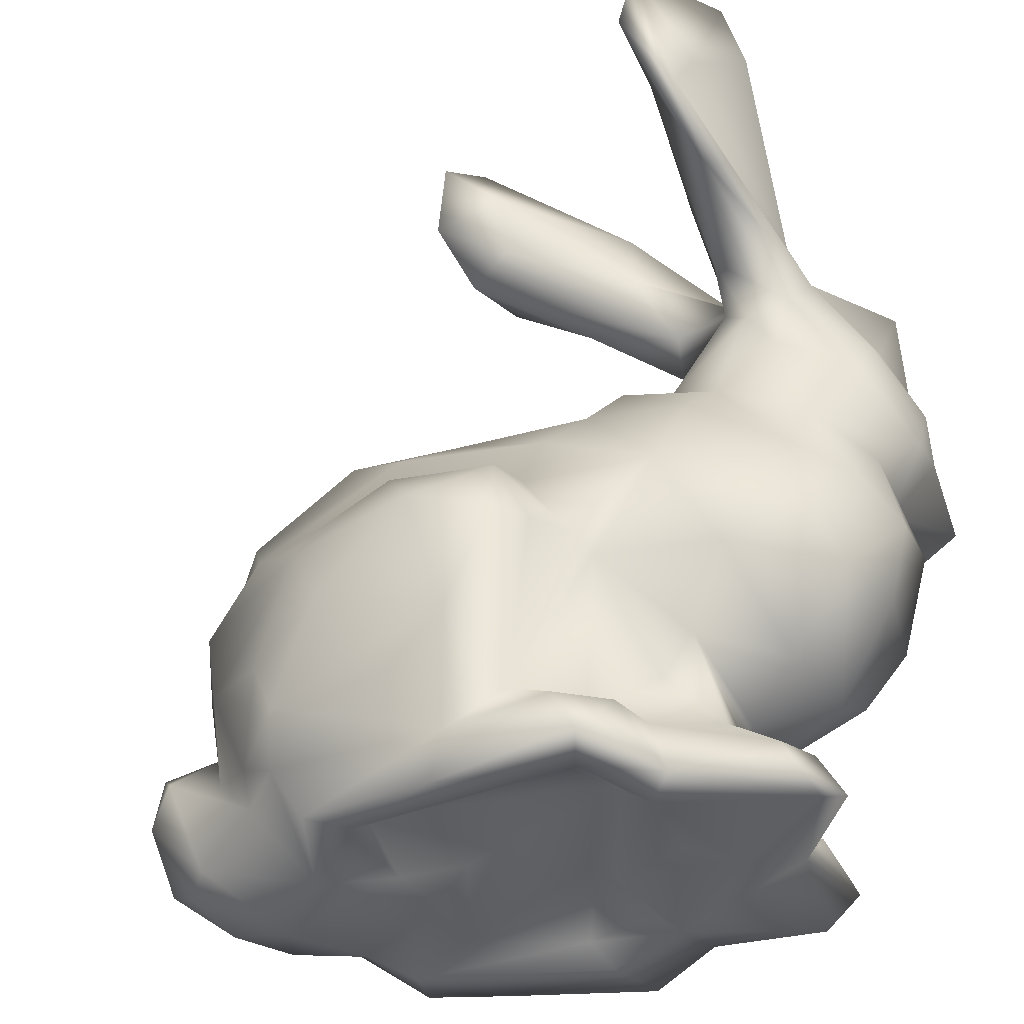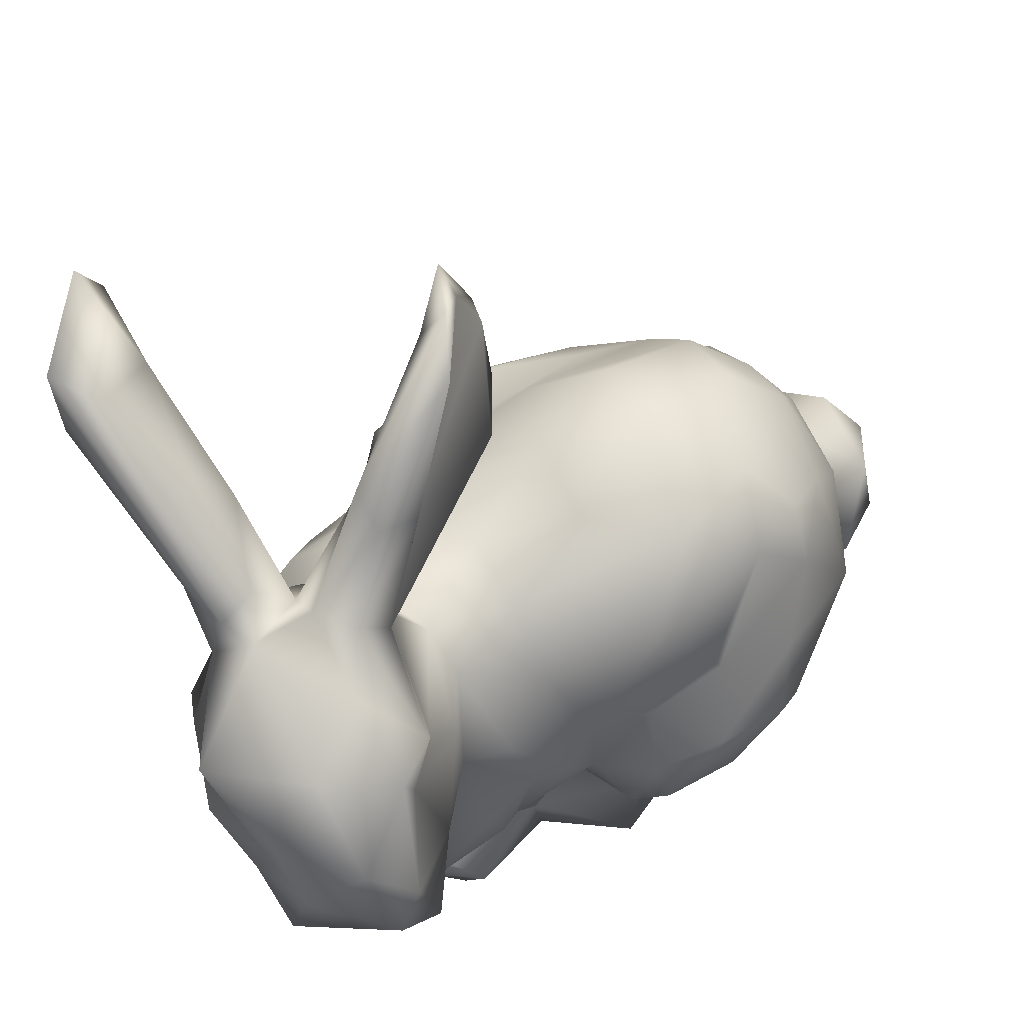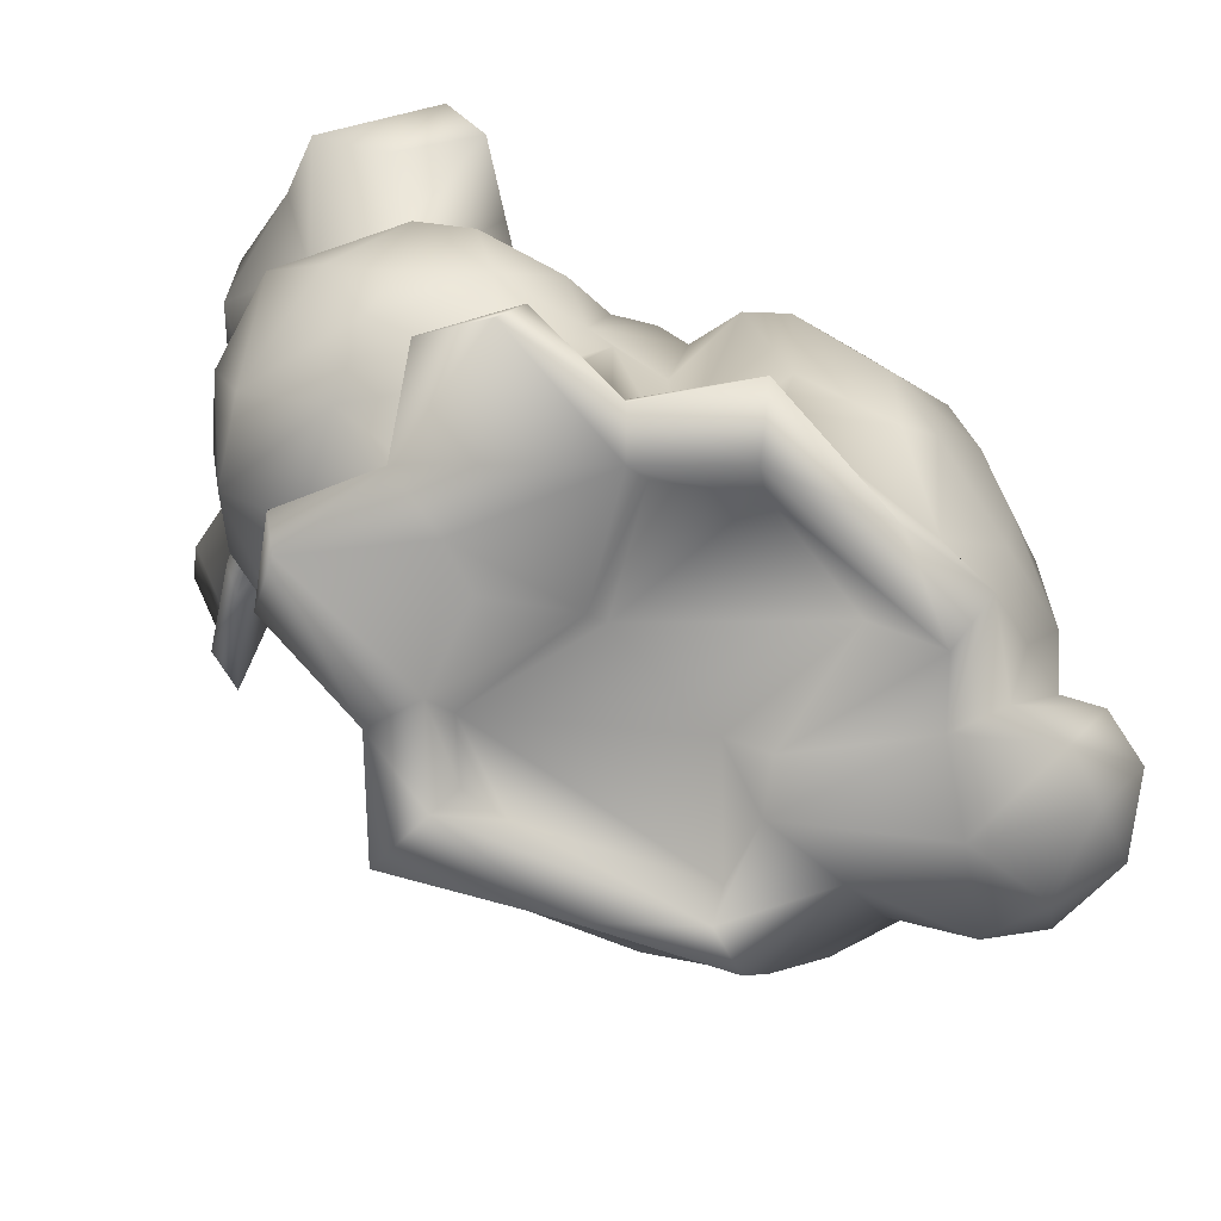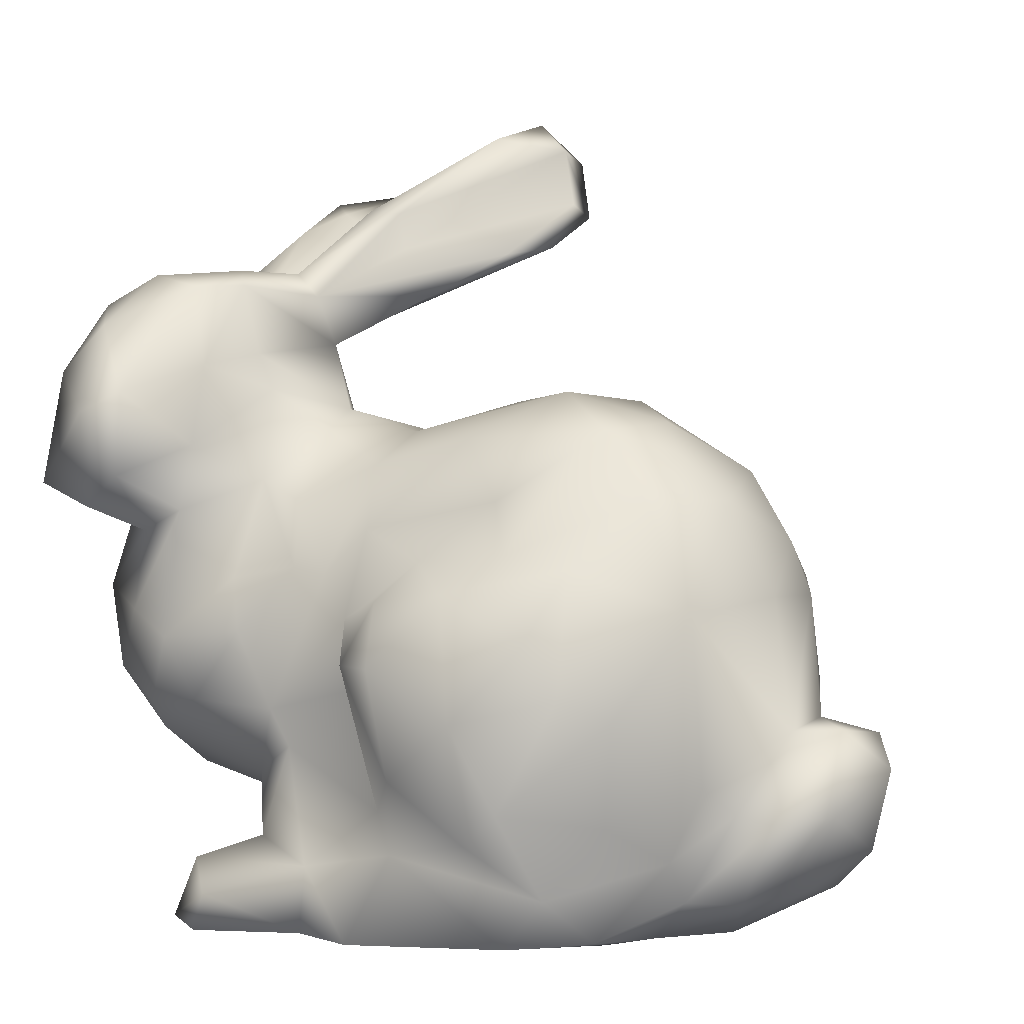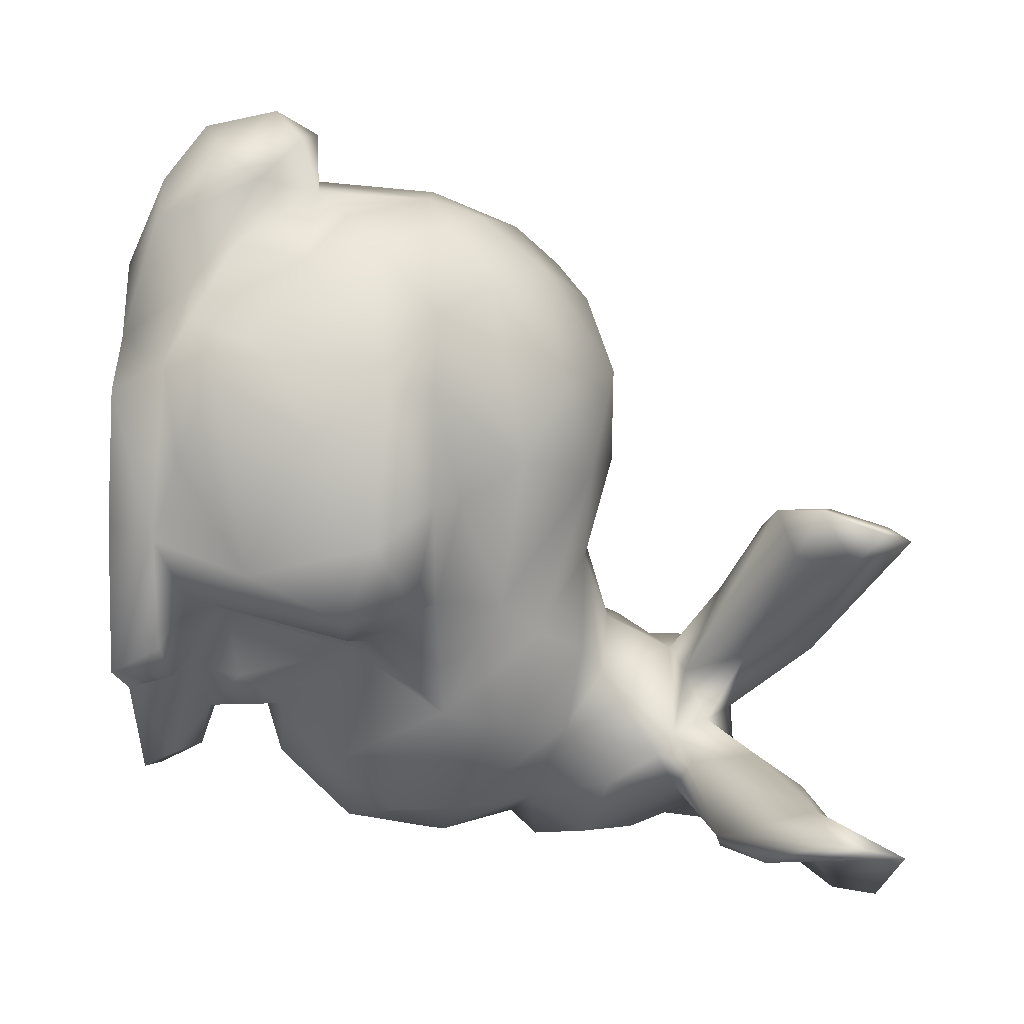
<metadata>
{"format":"obj","ext":"obj","renderer":"f3d","projection":"perspective","resolution":1024,"background":"white","views":[{"elev":-41.4,"azim":-159.0,"up":"+Y"},{"elev":76.0,"azim":-33.6,"up":"+Y"},{"elev":-74.0,"azim":-28.7,"up":"+Y"},{"elev":-0.6,"azim":22.7,"up":"+Y"},{"elev":-72.0,"azim":90.7,"up":"+Z"}]}
</metadata>
<code>
v -6.074 9.17 -7.806
v -5.635 7.429 -7.81
v -7.779 8.752 -6.238
v -6.955 7.325 -6.083
v -6.648 6.01 -6.789
v -8.058 7.837 -5.29
v -7.273 5.126 -4.529
v -7.066 8.345 -5.245
v -5.762 7.301 -5.802
v -6.756 4.973 -4.993
v 0.7512 -3.191 -4.865
v -1.886 -4.033 -4.09
v -0.02869 -6.345 -4.506
v 3.305 -4.723 -4.063
v -6.313 7.293 -3.166
v 1.555 -1.826 -4.094
v -1.097 -2.327 -4.217
v -7.238 7.579 -3.017
v -1.217 -3.977 -4.728
v 2.591 -7.977 -3.55
v -2.19 -8.676 -3.646
v 0.53 9.083 -3.643
v 0.4597 -8.725 -3.255
v -2.76 -9.857 -3.792
v 4.606 -7.045 -3.321
v -1.023 -7.993 -3.268
v 4.064 -9.622 -2.484
v 0.8359 -9.823 -2.983
v 4.213 -2.864 -3.523
v 5.118 -5.782 -3.26
v -6.055 4.576 -2.148
v -4.45 -1.769 -2.636
v -2.371 -3.57 -2.837
v 4.813 -8.288 -2.68
v 4.165 -1.803 -2.932
v -1.338 -1.865 -2.973
v 1.264 -1.185 -2.892
v -5.802 -4.48 -2.307
v -1.595 -0.2596 -2.448
v 0.9639 7.586 -3.043
v -5.7 6.166 -2.521
v 3.116 -9.749 -1.868
v 0.792 7.871 -2.354
v -2.786 -4.018 -2.34
v -3.917 -7.029 -1.19
v -3.312 -8.553 -2.733
v -0.08813 9.936 -2.382
v -2.293 -9.796 -2.404
v -0.94 -9.184 -2.028
v -1.986 -9.217 -1.893
v -0.5532 7.12 -2.088
v 3.057 -9.077 -1.297
v -6.596 6.177 -0.4386
v 2.086 0.3378 -2.426
v -0.5926 8.513 -2.679
v -7.7 5.487 -1.113
v -7.983 5.13 -0.0101
v 5.754 -1.65 -2.29
v 6.324 -0.3932 -1.412
v -4.706 -5.954 -1.176
v -5.128 0.1688 -2.032
v -4.066 -9.836 -1.547
v -3.588 -8.208 -1.204
v -0.2328 6.446 -0.4306
v -2.08 -7.331 -0.9973
v -7.457 -3.108 -1.797
v -7.608 -1.545 -1.491
v -3.535 7.724 -0.7247
v 5.804 -7.623 -2.071
v 0.5223 6.697 -1.577
v -5.856 4.212 -0.5932
v 6.312 0.9632 0.2645
v -3.293 1.801 -1.241
v -5.559 1.379 -0.9939
v 7.053 -4.869 -1.553
v 7.333 -3.057 -1.545
v 1.279 2.089 -0.6471
v -2.562 0.6721 -1.908
v 3.744 1.415 -1.483
v 0.4217 9.288 -2.758
v -7.159 2.515 -0.9646
v -3.59 6.018 -0.9793
v -7.661 0.4106 -0.6063
v -7.464 6.014 -0.2419
v -7.452 4.247 -0.5601
v -2.719 -9.254 -0.688
v 6.236 -7.805 -0.8307
v -8.684 -1.89 -0.401
v -5.092 -7.972 -0.2991
v -6.455 3.759 -0.8233
v 7.483 -1.457 -0.2389
v -2.081 5.442 0.03842
v -5.674 5.728 0.5602
v -0.7992 9.456 -1.151
v -5.795 5.129 0.005398
v -6.682 -9.717 -0.5913
v -4.298 2.334 -0.2967
v -3.382 -9.826 -0.5404
v -6.316 -8.942 -0.5612
v -8.884 1.865 -0.2114
v 2.912 -9.722 0.3222
v -8.197 -4.407 -0.4441
v -1.345 1.912 0.4742
v 4.798 -9.682 -0.05751
v -2.735 7.471 0.4914
v 7.984 -1.919 1.033
v -4.424 4.528 0.0523
v 7.253 -6.655 -0.481
v -2.709 6.614 0.2343
v 8.777 -6.05 -0.2064
v 3.63 2.664 0.4477
v -6.62 -6.194 0.2349
v 1.61 -9.198 1.167
v 7.839 -3.915 -0.2
v -3.626 7.591 0.3157
v -5.17 -7.836 1.158
v 7.761 -8.661 -0.1182
v 7.526 -0.6788 1.087
v -9.176 3.154 0.6707
v 9.377 -6.938 0.2113
v -9.194 3.779 1.639
v -7.306 -9.546 1.08
v -6.856 -9.859 0.4857
v -4.46 -9.86 2.16
v -6.708 -8.41 0.9711
v -4.189 4.199 1.147
v 8.196 -4.709 0.9938
v -4.381 5.349 1.761
v 9.552 -5.044 0.9023
v -5.074 5.962 1.464
v -3.478 -9.686 1.482
v -9.338 -2.397 1.119
v -1.164 -9.291 2.061
v -8.889 -0.1066 1.159
v -5.192 -6.788 1.479
v -8.759 -4.291 1.406
v 5.031 2.053 2.521
v -1.635 -9.746 2.154
v -7.093 -6.112 2.471
v 8.566 -8.578 1.078
v -3.49 2.561 1.739
v -5.33 -8.937 2.753
v 9.713 -7.586 2.182
v 0.9455 2.656 1.563
v -9.857 0.5647 1.734
v 2.46 -9.864 1.503
v -5.87 -9.771 2.841
v 10.1 -5.773 1.984
v -4.318 -7.036 2.22
v -9.622 5.253 2.095
v 6.769 0.232 3.46
v 6.283 -9.681 1.64
v 7.765 -1.917 3.184
v -9.09 5.128 3.847
v -5.923 5.95 2.822
v 2.801 2.767 3.197
v 8.439 -8.455 3.071
v 4.96 -9.674 3.22
v -7.12 5.9 0.5151
v -9.986 1.999 2.384
v -1.455 1.95 2.312
v -8.67 -0.03507 3.323
v 9.302 -4.852 3.107
v -9.773 1.888 4.096
v -7.336 -5.168 4.043
v -5.029 5.423 4.333
v -6.068 -8.663 3.811
v -9.366 3.381 4.468
v -3.446 2.008 2.928
v 4.194 1.793 4.402
v -2.291 -9.7 4.771
v -9.352 -1.761 3.194
v 7.177 -6.706 4.202
v 8.106 -4.922 3.061
v 9.298 -6.71 3.762
v -4.453 -6.063 4.491
v 2.783 -9.134 4.226
v 5.699 1.304 3.82
v -3.21 0.2355 4.887
v -4.443 -8.2 2.552
v -8.421 -3.71 4.219
v -1.632 1.131 4.066
v 5.941 -8.721 4.028
v 8.052 -6.86 4.425
v 0.1423 -9.105 5.364
v -1.76 -9.198 4.625
v -4.382 0.7744 4.539
v 7.263 -8.713 3.929
v -4.841 3.809 3.929
v -4.318 2.934 4.199
v 0.9912 1.66 4.789
v 5.888 -7.738 4.944
v 6.714 -6.044 5.144
v -6.534 -9.564 4.962
v -4.435 -7.621 4.479
v -7.662 5.802 3.913
v -6.072 5.395 4.904
v -1.28 -6.906 4.79
v -7.18 -4.464 4.898
v -7.494 -0.4159 4.763
v -5.755 -8.108 5.282
v -5.829 3.514 4.839
v 4.25 -9.678 4.567
v -5.601 1.566 5.821
v -1.227 -0.3991 5.451
v -3.071 -5.388 5.744
v 2.307 -1.006 5.848
v -0.2759 -9.671 5.854
v -1.731 -4.111 5.455
v 6.592 -2.302 5.478
v 2.08 0.2005 5.745
v -3.029 -1.266 5.588
v -7.325 -2.279 5.507
v -9.235 3.382 5.632
v 5.34 0.2375 5.009
v -3.587 -4.557 5.683
v -6.343 0.06488 5.069
v -1.527 -2.425 5.975
v 4.049 -1.307 6.369
v 4.46 -9.45 5.813
v -5.585 -4.363 5.708
v -5.463 -9.715 5.955
v -6.184 -2.918 6.072
v 3.33 -8.584 6.037
v -5.039 -8.811 6.276
v -4.248 -2.757 6.065
v -2.124 -1.469 5.865
v 4.851 -6.91 6.204
v -4.484 -1.524 5.808
v 0.2104 -1.16 5.829
v -2.88 -8.181 5.347
v -2.808 -9.665 5.742
v -7.861 4.433 6.019
v 2.419 -9.671 6.112
v 5.101 -4.596 6.472
v -8.313 0.1528 6.093
v -9.831 0.7319 5.569
v 1.949 -7.284 7.278
v -6.978 2.794 6.755
v -6.783 0.8334 7.242
v -0.1447 -7.667 6.535
v -7.768 2.325 7.221
v 2.752 -6.62 7.342
v 4.1 -4.102 7.153
v 0.003509 -5.99 6.99
v -1.067 -3.43 7.166
v -0.8847 -9.584 7.293
v 3.362 -2.991 7.427
v -0.2839 -2.01 7.022
v 1.774 -4.662 7.69
v -0.2254 -3.48 7.597
v 1.428 -1.837 7.352
f 1 2 5
f 9 2 1
f 1 5 4
f 3 1 4
f 5 2 10
f 9 10 2
f 4 6 3
f 1 3 8
f 10 9 31
f 7 5 10
f 5 7 56
f 9 1 8
f 5 56 4
f 19 11 13
f 17 19 12
f 11 19 17
f 14 13 11
f 8 15 9
f 31 9 41
f 17 16 11
f 14 25 13
f 11 29 14
f 16 29 11
f 8 3 18
f 56 7 57
f 13 23 26
f 3 6 84
f 20 23 13
f 15 8 18
f 21 23 24
f 25 20 13
f 30 25 14
f 17 12 33
f 24 23 28
f 16 17 36
f 21 26 23
f 84 18 3
f 41 9 15
f 40 22 80
f 24 46 21
f 29 30 14
f 26 19 13
f 17 33 36
f 80 22 47
f 20 25 34
f 29 16 35
f 57 7 10
f 40 55 22
f 34 23 20
f 16 36 37
f 34 25 69
f 36 33 32
f 46 26 21
f 12 19 26
f 35 16 37
f 34 27 23
f 69 25 30
f 24 28 48
f 42 48 28
f 27 28 23
f 29 35 58
f 26 46 65
f 37 36 39
f 4 56 6
f 32 39 36
f 38 32 44
f 15 18 53
f 35 37 54
f 40 80 43
f 33 12 26
f 30 29 75
f 44 60 38
f 41 95 31
f 32 78 39
f 55 40 51
f 32 33 44
f 47 22 55
f 56 84 6
f 32 38 66
f 39 54 37
f 48 42 49
f 65 46 63
f 58 35 54
f 78 32 61
f 58 76 29
f 76 75 29
f 49 50 48
f 32 67 61
f 52 49 42
f 67 32 66
f 75 69 30
f 55 51 82
f 44 45 60
f 46 24 62
f 48 62 24
f 28 27 42
f 65 45 44
f 59 54 79
f 33 26 44
f 43 70 40
f 15 53 41
f 58 54 59
f 63 46 62
f 78 61 73
f 114 75 76
f 98 48 50
f 40 70 51
f 49 86 50
f 87 34 69
f 26 65 44
f 31 95 71
f 70 43 64
f 54 39 77
f 55 82 68
f 66 38 102
f 61 74 73
f 80 47 94
f 78 77 39
f 98 50 86
f 85 10 31
f 53 18 84
f 62 48 98
f 70 107 51
f 51 107 82
f 65 63 45
f 43 80 109
f 109 64 43
f 57 10 85
f 95 41 53
f 52 86 49
f 42 27 104
f 67 66 102
f 73 74 97
f 74 61 67
f 79 54 77
f 62 99 63
f 85 31 90
f 47 55 68
f 27 34 104
f 34 87 104
f 45 63 89
f 76 58 91
f 91 58 59
f 94 47 68
f 62 96 99
f 74 67 83
f 81 74 83
f 93 68 82
f 102 88 67
f 86 52 113
f 81 90 74
f 31 71 90
f 77 78 103
f 104 101 42
f 84 159 53
f 87 69 108
f 96 62 123
f 69 75 108
f 90 81 85
f 60 112 38
f 89 63 99
f 59 79 72
f 68 115 94
f 42 101 52
f 112 102 38
f 107 70 92
f 64 92 70
f 81 83 100
f 60 45 89
f 100 85 81
f 110 87 108
f 117 87 110
f 90 97 74
f 77 111 79
f 117 104 87
f 59 72 118
f 91 59 118
f 71 97 90
f 78 73 103
f 110 120 117
f 127 75 114
f 123 62 98
f 76 91 106
f 88 83 67
f 80 94 105
f 84 56 57
f 57 85 119
f 103 73 97
f 115 105 94
f 100 119 85
f 99 96 125
f 71 126 97
f 88 102 132
f 95 107 71
f 111 72 79
f 95 82 107
f 82 95 93
f 108 75 127
f 114 76 106
f 145 100 83
f 122 96 123
f 98 124 123
f 71 107 126
f 135 112 60
f 107 92 126
f 103 97 141
f 84 57 159
f 113 133 86
f 95 53 159
f 120 110 129
f 52 101 113
f 125 96 122
f 103 144 77
f 111 77 144
f 89 99 125
f 68 93 115
f 108 127 110
f 117 120 140
f 141 97 126
f 95 159 93
f 100 145 119
f 105 109 80
f 138 98 86
f 116 60 89
f 60 116 135
f 134 88 132
f 83 88 134
f 116 89 125
f 132 102 136
f 127 129 110
f 145 83 134
f 130 105 115
f 128 92 64
f 64 109 128
f 138 86 133
f 140 120 143
f 91 118 106
f 115 93 130
f 131 124 98
f 128 126 92
f 104 117 152
f 57 119 121
f 159 57 150
f 106 127 114
f 128 105 130
f 109 105 128
f 136 102 139
f 57 121 150
f 101 146 113
f 138 131 98
f 117 140 152
f 93 159 155
f 155 130 93
f 120 129 148
f 139 102 112
f 101 104 152
f 160 119 145
f 72 111 137
f 144 103 161
f 146 101 158
f 148 143 120
f 123 147 122
f 177 133 113
f 124 147 123
f 135 116 149
f 112 135 139
f 134 132 172
f 160 121 119
f 129 163 148
f 125 122 147
f 116 180 149
f 72 151 118
f 140 157 152
f 137 111 156
f 116 125 142
f 146 177 113
f 141 161 103
f 127 106 174
f 129 127 163
f 188 152 157
f 142 125 147
f 149 139 135
f 132 136 172
f 142 180 116
f 156 111 144
f 163 127 174
f 174 106 153
f 172 162 134
f 196 159 150
f 141 169 161
f 145 134 162
f 143 157 140
f 124 131 138
f 121 160 168
f 106 118 153
f 169 141 190
f 137 178 72
f 152 188 158
f 150 121 168
f 165 136 139
f 158 101 152
f 151 72 178
f 124 138 171
f 156 170 137
f 136 165 181
f 175 143 148
f 172 136 181
f 166 126 128
f 128 130 166
f 194 167 147
f 142 147 167
f 168 154 150
f 153 118 151
f 203 146 158
f 156 144 161
f 139 149 176
f 161 169 182
f 124 171 147
f 203 177 146
f 155 159 196
f 142 167 180
f 175 148 163
f 155 166 130
f 183 158 188
f 190 141 189
f 126 189 141
f 196 150 154
f 186 138 133
f 176 149 180
f 157 143 175
f 166 189 126
f 164 145 162
f 160 145 164
f 164 168 160
f 191 161 182
f 178 137 170
f 196 197 155
f 197 166 155
f 161 191 156
f 176 180 195
f 174 153 210
f 163 174 184
f 157 175 188
f 154 168 214
f 162 172 200
f 133 177 185
f 173 184 174
f 165 139 176
f 179 169 187
f 169 179 182
f 186 171 138
f 184 175 163
f 181 165 199
f 164 162 237
f 179 227 182
f 182 227 205
f 180 167 201
f 187 169 190
f 153 151 210
f 210 151 215
f 151 178 215
f 184 188 175
f 193 173 174
f 237 162 200
f 201 167 194
f 196 154 233
f 191 170 156
f 201 195 180
f 188 184 183
f 183 184 173
f 182 205 191
f 187 190 204
f 210 193 174
f 189 202 190
f 172 181 213
f 177 203 185
f 168 164 214
f 194 147 222
f 233 154 214
f 200 172 213
f 202 189 166
f 192 173 193
f 183 173 192
f 165 176 221
f 221 199 165
f 170 215 178
f 233 197 196
f 206 176 195
f 147 171 222
f 170 191 211
f 186 133 185
f 158 183 220
f 192 220 183
f 202 166 197
f 200 236 237
f 214 164 237
f 212 227 179
f 181 199 213
f 187 217 229
f 208 185 203
f 171 232 222
f 217 200 213
f 179 187 212
f 203 158 220
f 231 198 206
f 186 185 171
f 231 195 201
f 221 176 216
f 207 170 211
f 228 192 193
f 216 176 206
f 195 231 206
f 207 215 170
f 217 187 204
f 202 204 190
f 187 229 212
f 239 204 202
f 221 223 199
f 206 198 209
f 223 217 213
f 216 209 218
f 208 232 171
f 171 185 208
f 205 211 191
f 231 201 225
f 209 216 206
f 199 223 213
f 228 193 235
f 225 201 194
f 235 193 210
f 208 203 234
f 211 205 230
f 226 212 229
f 216 212 226
f 192 224 220
f 210 215 219
f 217 240 200
f 227 212 216
f 218 205 227
f 215 207 219
f 217 204 240
f 216 226 221
f 216 218 227
f 211 230 207
f 218 230 205
f 239 202 197
f 234 203 220
f 226 229 223
f 236 200 240
f 226 223 221
f 229 217 223
f 222 225 194
f 234 220 224
f 224 241 234
f 218 209 246
f 225 232 231
f 204 239 240
f 233 239 197
f 228 224 192
f 232 225 222
f 207 230 252
f 247 232 208
f 234 247 208
f 244 210 219
f 198 246 209
f 228 243 224
f 219 207 252
f 228 235 243
f 218 249 230
f 245 198 241
f 198 231 241
f 214 237 242
f 252 230 249
f 246 198 245
f 231 232 247
f 241 247 234
f 238 241 224
f 244 219 248
f 236 242 237
f 238 224 243
f 241 231 247
f 240 242 236
f 235 210 244
f 252 248 219
f 235 244 243
f 239 242 240
f 214 242 233
f 242 239 233
f 249 218 246
f 241 238 245
f 238 250 245
f 245 251 246
f 252 249 251
f 250 251 245
f 250 244 248
f 238 243 250
f 246 251 249
f 250 243 244
f 248 252 250
f 250 252 251

</code>
